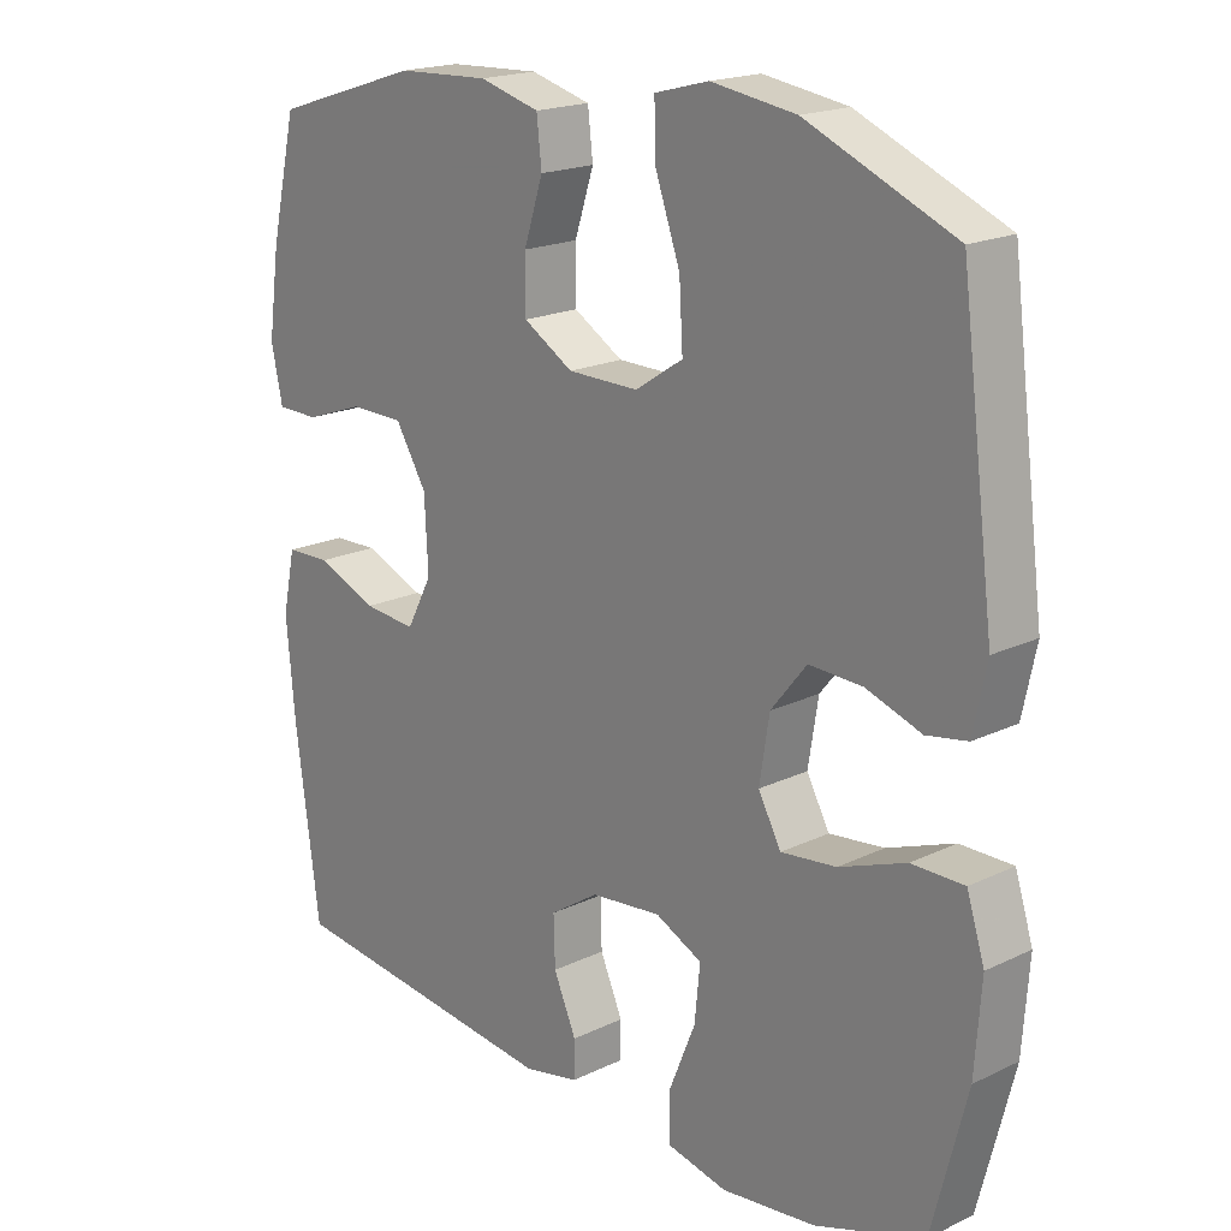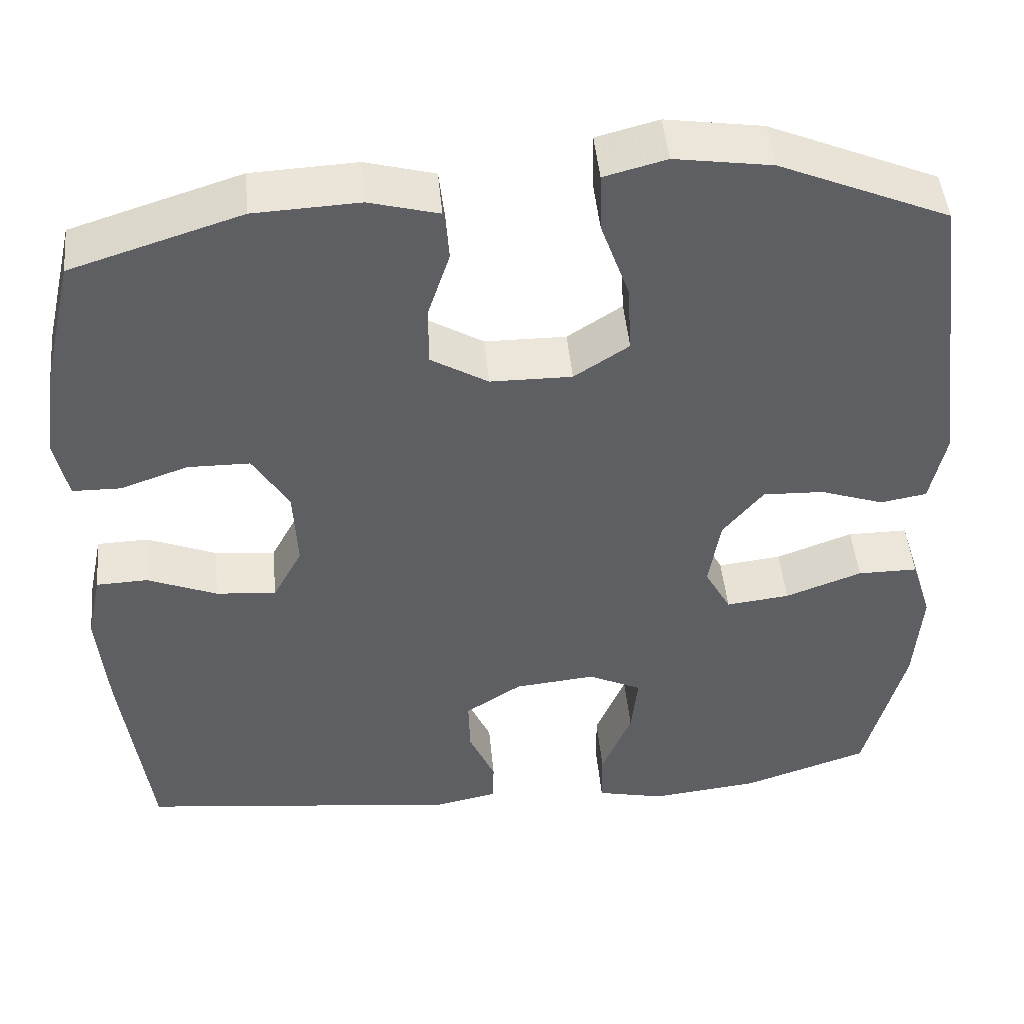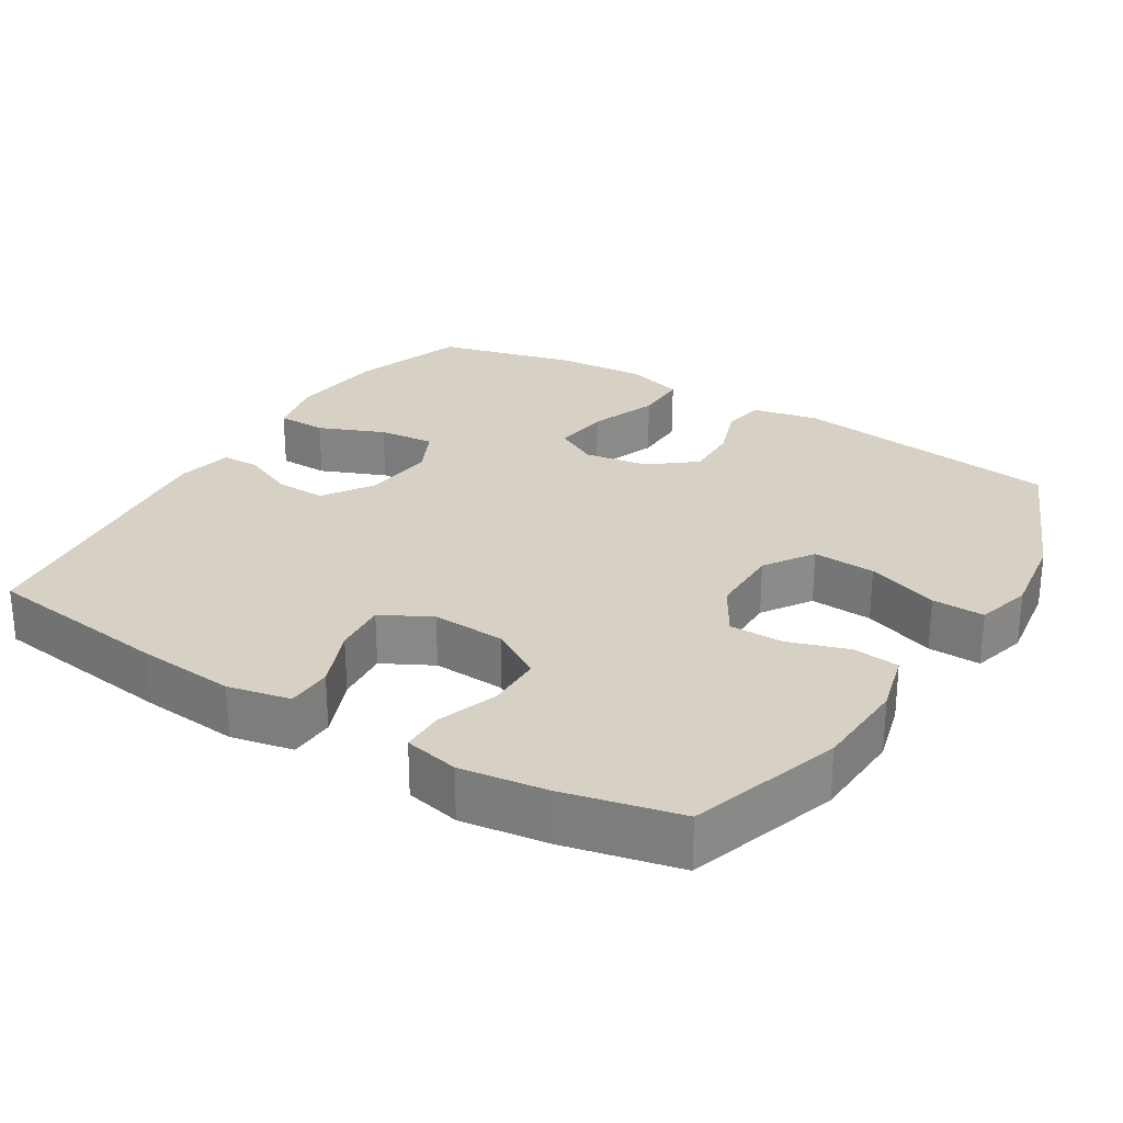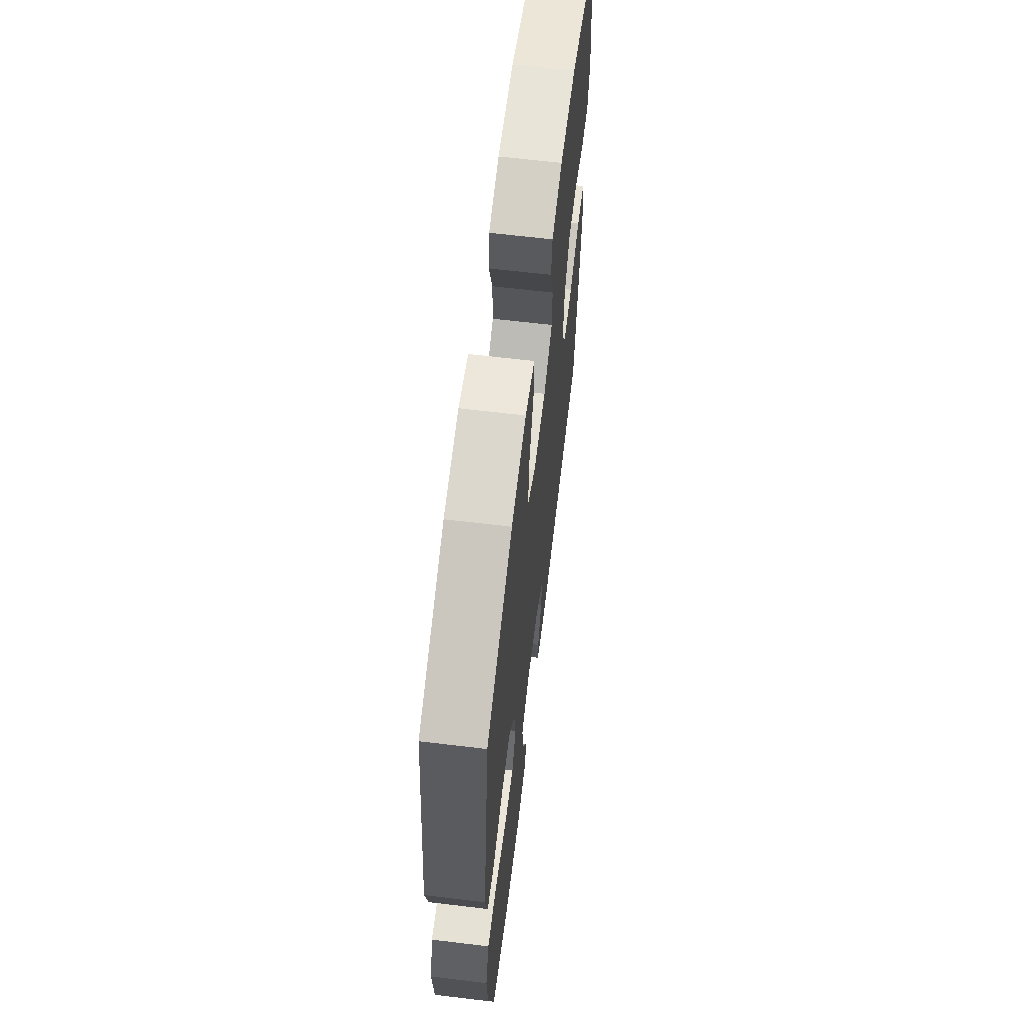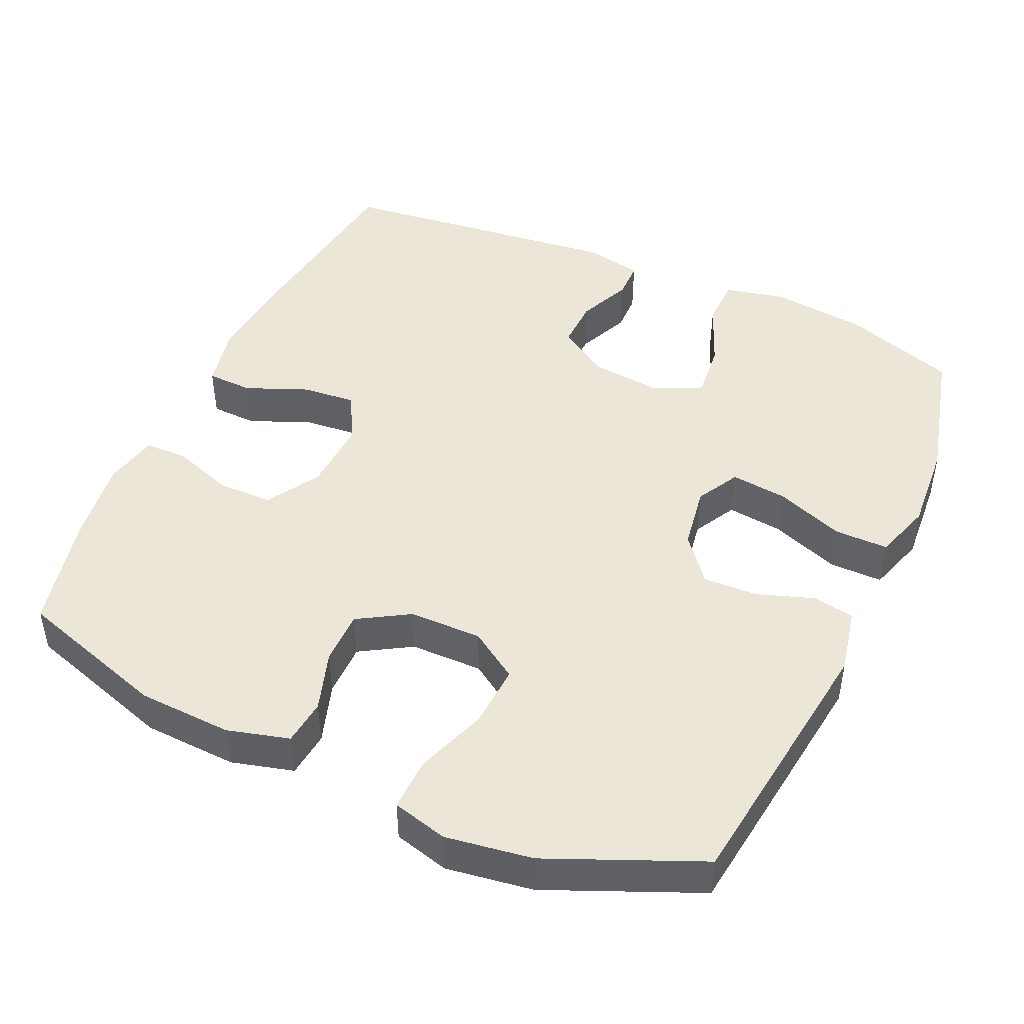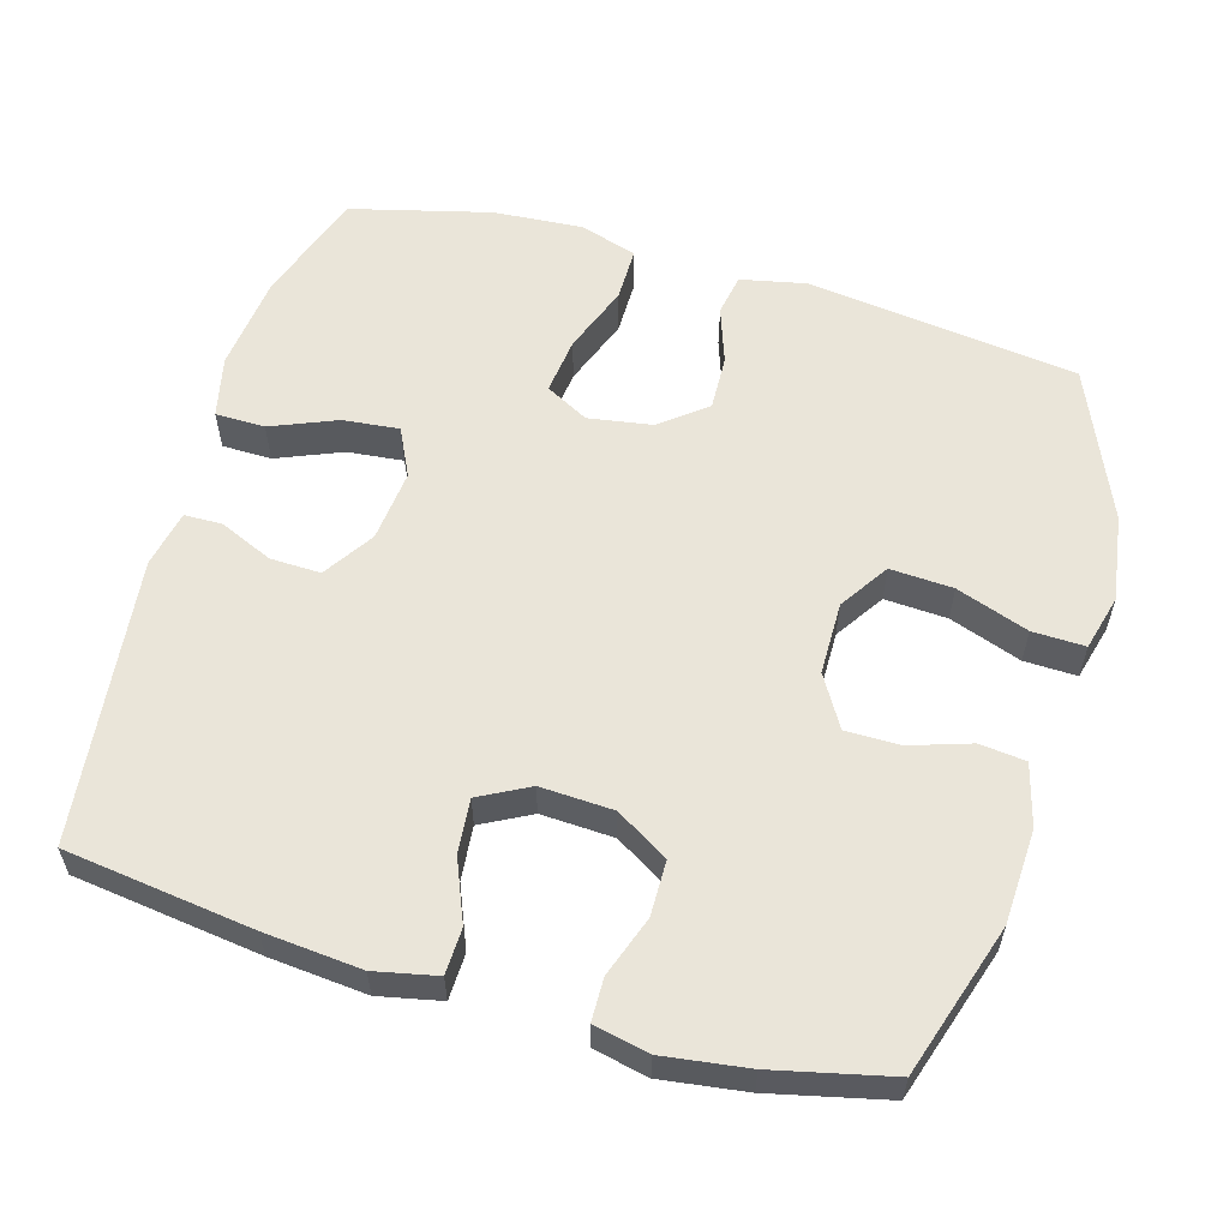
<metadata>
{"format":"obj","ext":"obj","renderer":"f3d","projection":"perspective","resolution":1024,"background":"white","views":[{"elev":18.9,"azim":47.7,"up":"+Z"},{"elev":47.0,"azim":-5.4,"up":"+Z"},{"elev":26.8,"azim":-58.2,"up":"+Y"},{"elev":64.2,"azim":96.9,"up":"+Z"},{"elev":46.1,"azim":24.4,"up":"+Y"},{"elev":58.1,"azim":-73.8,"up":"+Y"}]}
</metadata>
<code>
v -0.5 0.07 -0.5
v -0.534 0.07 -0.242
v -0.546 0.07 -0.109
v -0.528 0.07 -0.024
v -0.465 0.07 -0.022
v -0.38 0.07 -0.057
v -0.306 0.07 -0.064
v -0.27 0.07 0.004
v -0.275 0.07 0.104
v -0.319 0.07 0.176
v -0.395 0.07 0.177
v -0.478 0.07 0.148
v -0.537 0.07 0.149
v -0.553 0.07 0.224
v -0.537 0.07 0.34
v -0.5 0.07 0.5
v -0.292 0.07 0.566
v -0.163 0.07 0.572
v -0.078 0.07 0.549
v -0.071 0.07 0.486
v -0.098 0.07 0.403
v -0.098 0.07 0.329
v -0.028 0.07 0.287
v 0.072 0.07 0.286
v 0.139 0.07 0.33
v 0.134 0.07 0.416
v 0.099 0.07 0.515
v 0.097 0.07 0.587
v 0.173 0.07 0.607
v 0.292 0.07 0.589
v 0.5 0.07 0.5
v 0.548 0.07 0.128
v 0.529 0.07 0.038
v 0.472 0.07 0.028
v 0.394 0.07 0.055
v 0.319 0.07 0.058
v 0.269 0.07 -0.004
v 0.255 0.07 -0.092
v 0.287 0.07 -0.151
v 0.365 0.07 -0.142
v 0.459 0.07 -0.107
v 0.533 0.07 -0.107
v 0.558 0.07 -0.186
v 0.549 0.07 -0.309
v 0.5 0.07 -0.5
v 0.346 0.07 -0.552
v 0.213 0.07 -0.567
v 0.129 0.07 -0.548
v 0.128 0.07 -0.48
v 0.165 0.07 -0.39
v 0.173 0.07 -0.313
v 0.107 0.07 -0.281
v 0.008 0.07 -0.291
v -0.061 0.07 -0.336
v -0.059 0.07 -0.405
v -0.027 0.07 -0.478
v -0.028 0.07 -0.53
v -0.106 0.07 -0.546
v -0.5 0 -0.5
v -0.534 0 -0.242
v -0.546 0 -0.109
v -0.528 0 -0.024
v -0.465 0 -0.022
v -0.38 0 -0.057
v -0.306 0 -0.064
v -0.27 0 0.004
v -0.275 0 0.104
v -0.319 0 0.176
v -0.395 0 0.177
v -0.478 0 0.148
v -0.537 0 0.149
v -0.553 0 0.224
v -0.537 0 0.34
v -0.5 0 0.5
v -0.292 0 0.566
v -0.163 0 0.572
v -0.078 0 0.549
v -0.071 0 0.486
v -0.098 0 0.403
v -0.098 0 0.329
v -0.028 0 0.287
v 0.072 0 0.286
v 0.139 0 0.33
v 0.134 0 0.416
v 0.099 0 0.515
v 0.097 0 0.587
v 0.173 0 0.607
v 0.292 0 0.589
v 0.5 0 0.5
v 0.548 0 0.128
v 0.529 0 0.038
v 0.472 0 0.028
v 0.394 0 0.055
v 0.319 0 0.058
v 0.269 0 -0.004
v 0.255 0 -0.092
v 0.287 0 -0.151
v 0.365 0 -0.142
v 0.459 0 -0.107
v 0.533 0 -0.107
v 0.558 0 -0.186
v 0.549 0 -0.309
v 0.5 0 -0.5
v 0.346 0 -0.552
v 0.213 0 -0.567
v 0.129 0 -0.548
v 0.128 0 -0.48
v 0.165 0 -0.39
v 0.173 0 -0.313
v 0.107 0 -0.281
v 0.008 0 -0.291
v -0.061 0 -0.336
v -0.059 0 -0.405
v -0.027 0 -0.478
v -0.028 0 -0.53
v -0.106 0 -0.546
f 55 56 57 58
f 54 55 58 1
f 53 54 1 2
f 52 53 2 3
f 47 48 49 50
f 47 50 51
f 46 47 51
f 45 46 51
f 44 45 51
f 43 44 51 52
f 40 41 42 43
f 39 40 43 52
f 32 33 34 35
f 32 35 36
f 31 32 36
f 30 31 36 37
f 26 27 28 29
f 25 26 29 30
f 18 19 20 21
f 18 21 22
f 17 18 22
f 16 17 22
f 15 16 22 23
f 11 12 13 14
f 10 11 14 15
f 3 4 5 6
f 3 6 7
f 38 39 52 3
f 25 30 37 38
f 24 25 38
f 23 24 38
f 10 15 23 38
f 9 10 38
f 8 9 38
f 7 8 38
f 3 7 38
f 116 115 114 113
f 59 116 113 112
f 60 59 112 111
f 61 60 111 110
f 108 107 106 105
f 109 108 105
f 109 105 104
f 109 104 103
f 109 103 102
f 110 109 102 101
f 101 100 99 98
f 110 101 98 97
f 93 92 91 90
f 94 93 90
f 94 90 89
f 95 94 89 88
f 87 86 85 84
f 88 87 84 83
f 79 78 77 76
f 80 79 76
f 80 76 75
f 80 75 74
f 81 80 74 73
f 72 71 70 69
f 73 72 69 68
f 64 63 62 61
f 65 64 61
f 61 110 97 96
f 96 95 88 83
f 96 83 82
f 96 82 81
f 96 81 73 68
f 96 68 67
f 96 67 66
f 96 66 65
f 96 65 61
f 1 59 60 2
f 2 60 61 3
f 3 61 62 4
f 4 62 63 5
f 5 63 64 6
f 6 64 65 7
f 7 65 66 8
f 8 66 67 9
f 9 67 68 10
f 10 68 69 11
f 11 69 70 12
f 12 70 71 13
f 13 71 72 14
f 14 72 73 15
f 15 73 74 16
f 16 74 75 17
f 17 75 76 18
f 18 76 77 19
f 19 77 78 20
f 20 78 79 21
f 21 79 80 22
f 22 80 81 23
f 23 81 82 24
f 24 82 83 25
f 25 83 84 26
f 26 84 85 27
f 27 85 86 28
f 28 86 87 29
f 29 87 88 30
f 30 88 89 31
f 31 89 90 32
f 32 90 91 33
f 33 91 92 34
f 34 92 93 35
f 35 93 94 36
f 36 94 95 37
f 37 95 96 38
f 38 96 97 39
f 39 97 98 40
f 40 98 99 41
f 41 99 100 42
f 42 100 101 43
f 43 101 102 44
f 44 102 103 45
f 45 103 104 46
f 46 104 105 47
f 47 105 106 48
f 48 106 107 49
f 49 107 108 50
f 50 108 109 51
f 51 109 110 52
f 52 110 111 53
f 53 111 112 54
f 54 112 113 55
f 55 113 114 56
f 56 114 115 57
f 57 115 116 58
f 58 116 59 1

</code>
